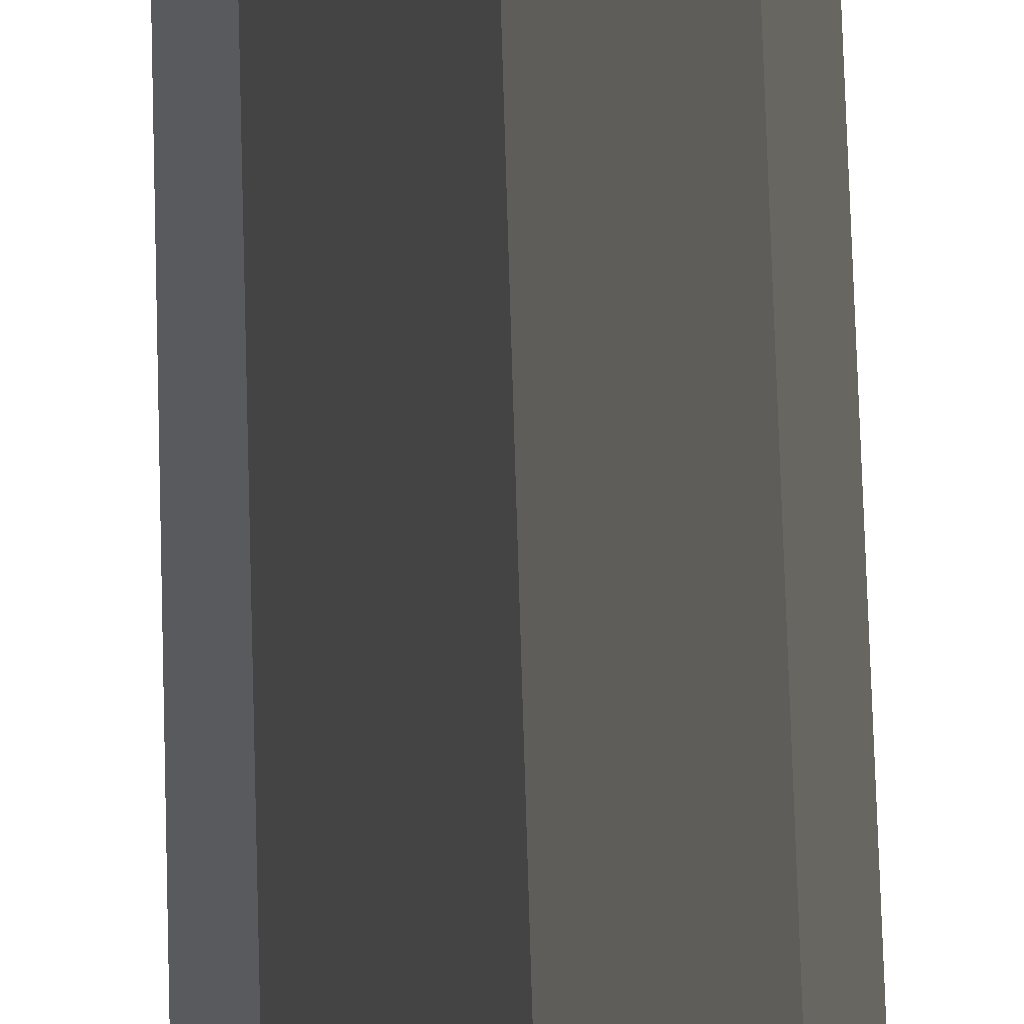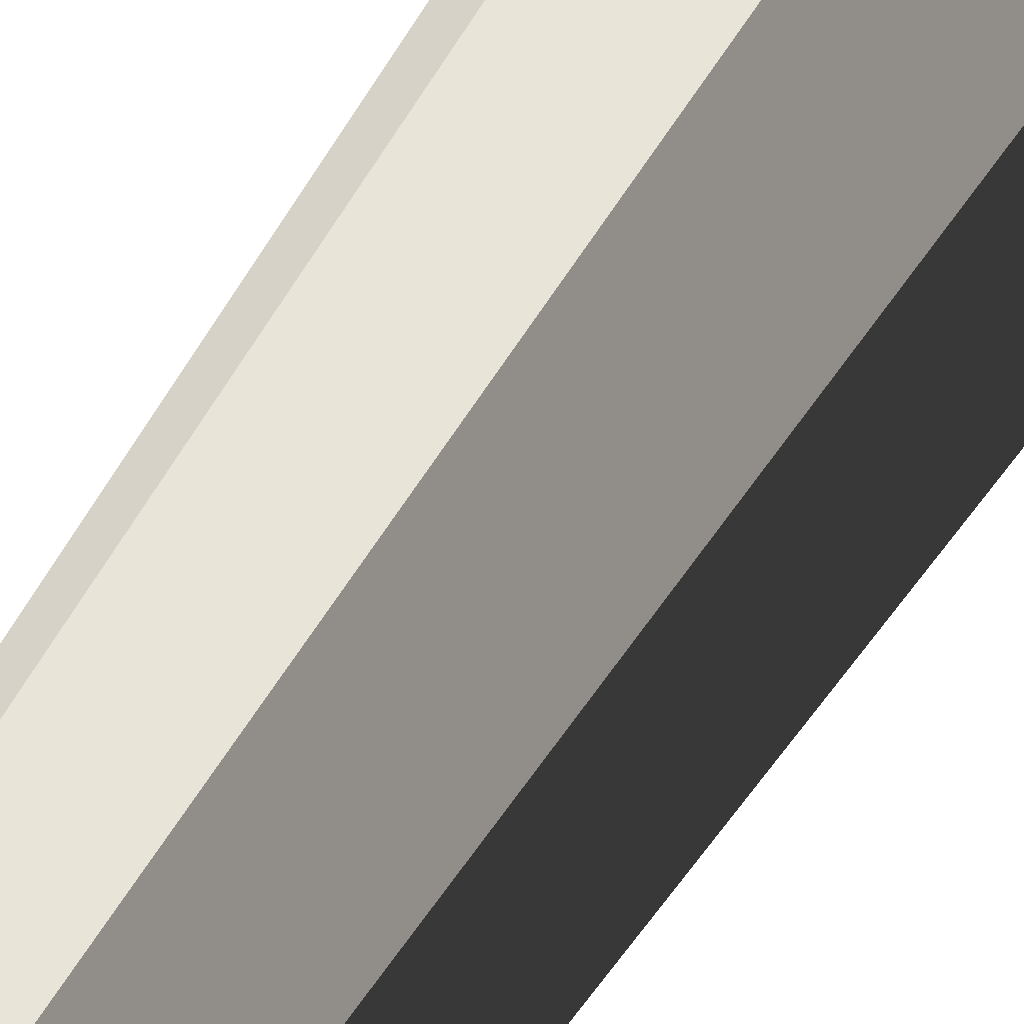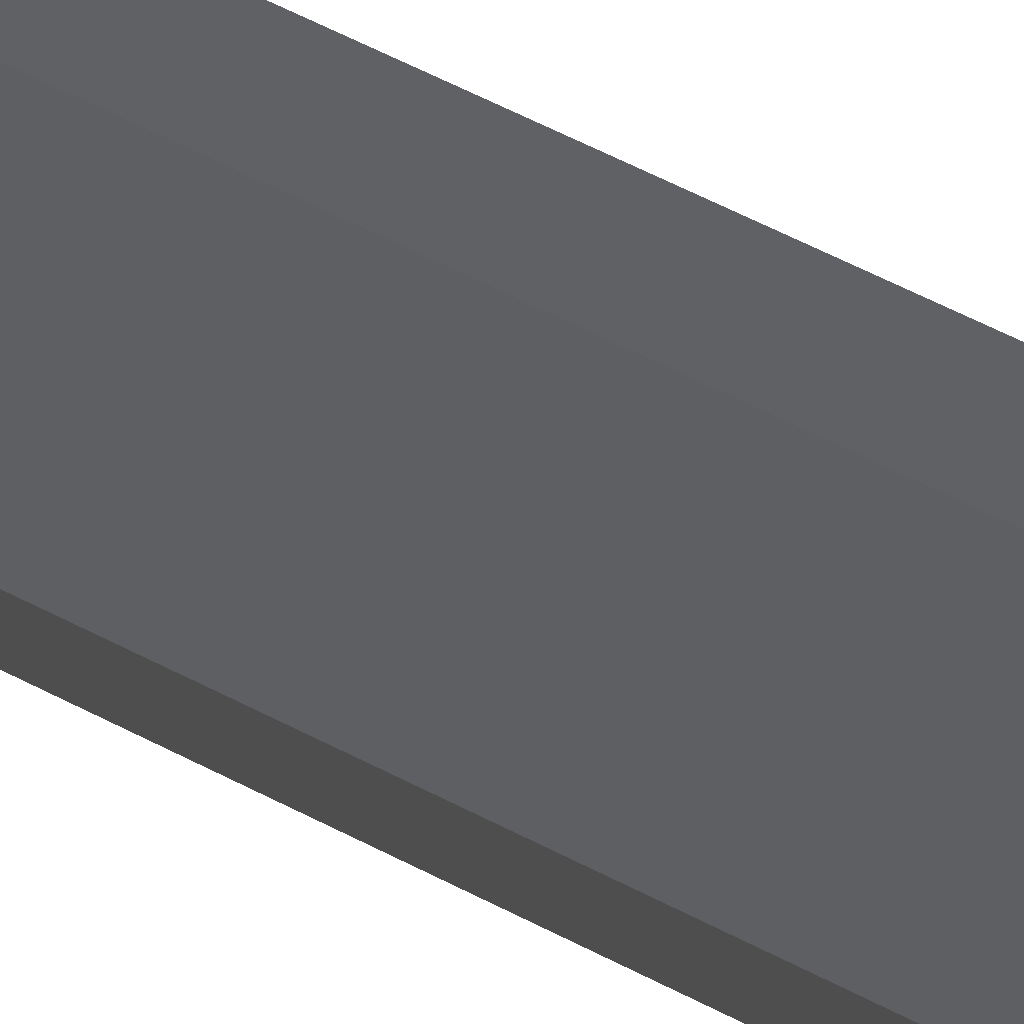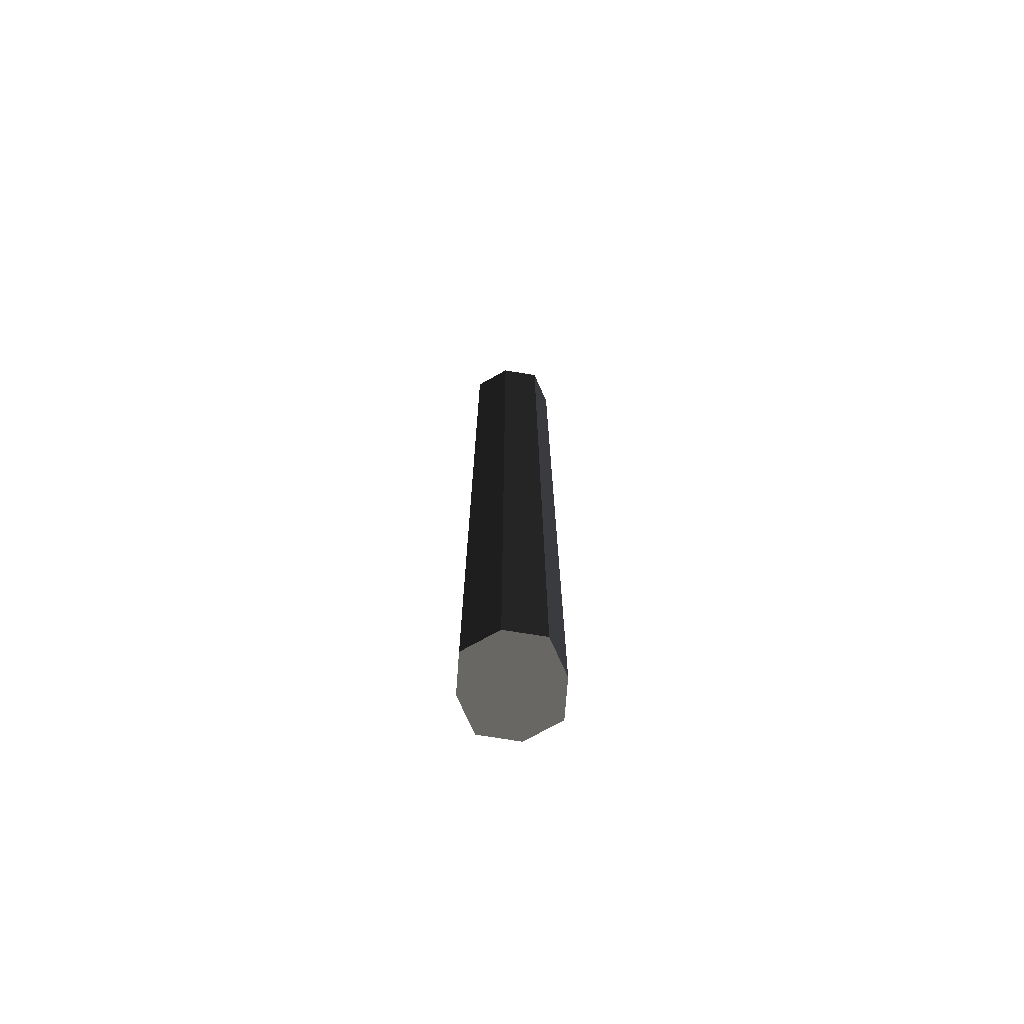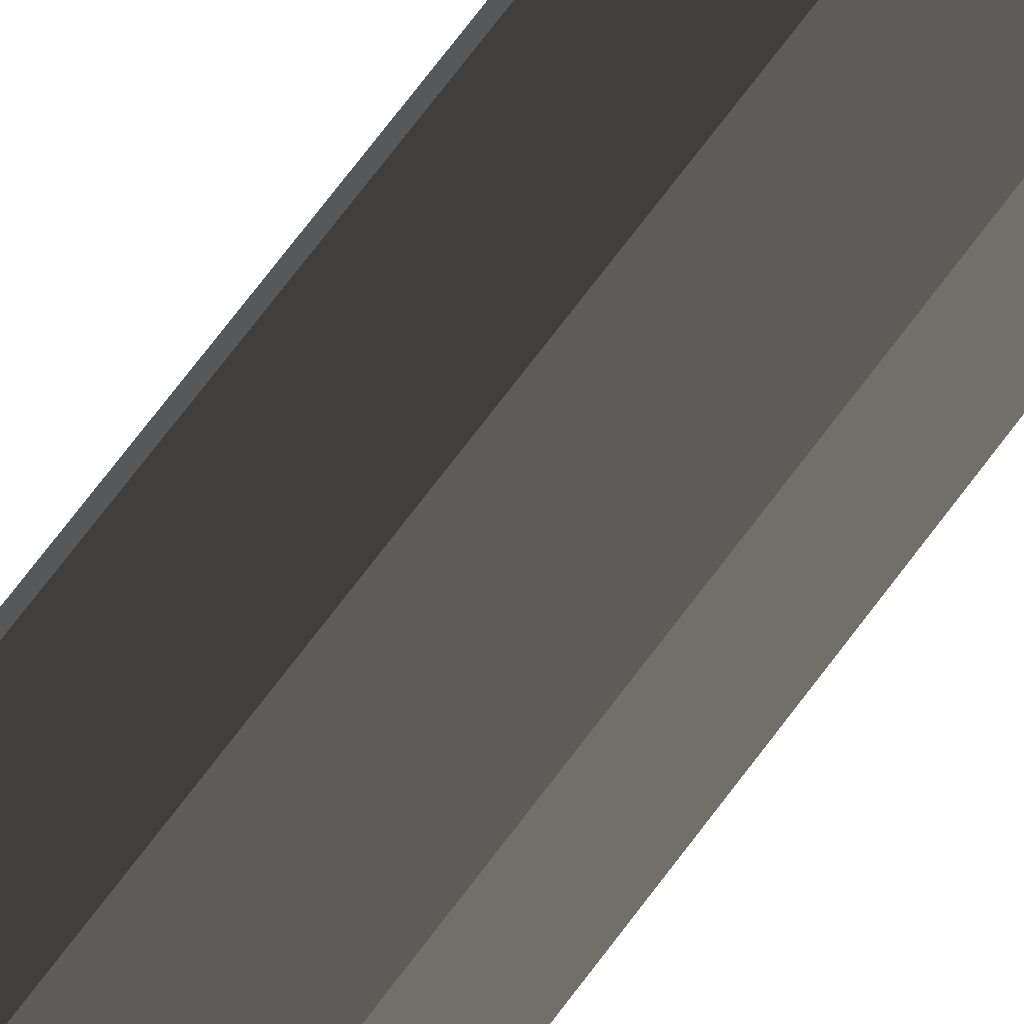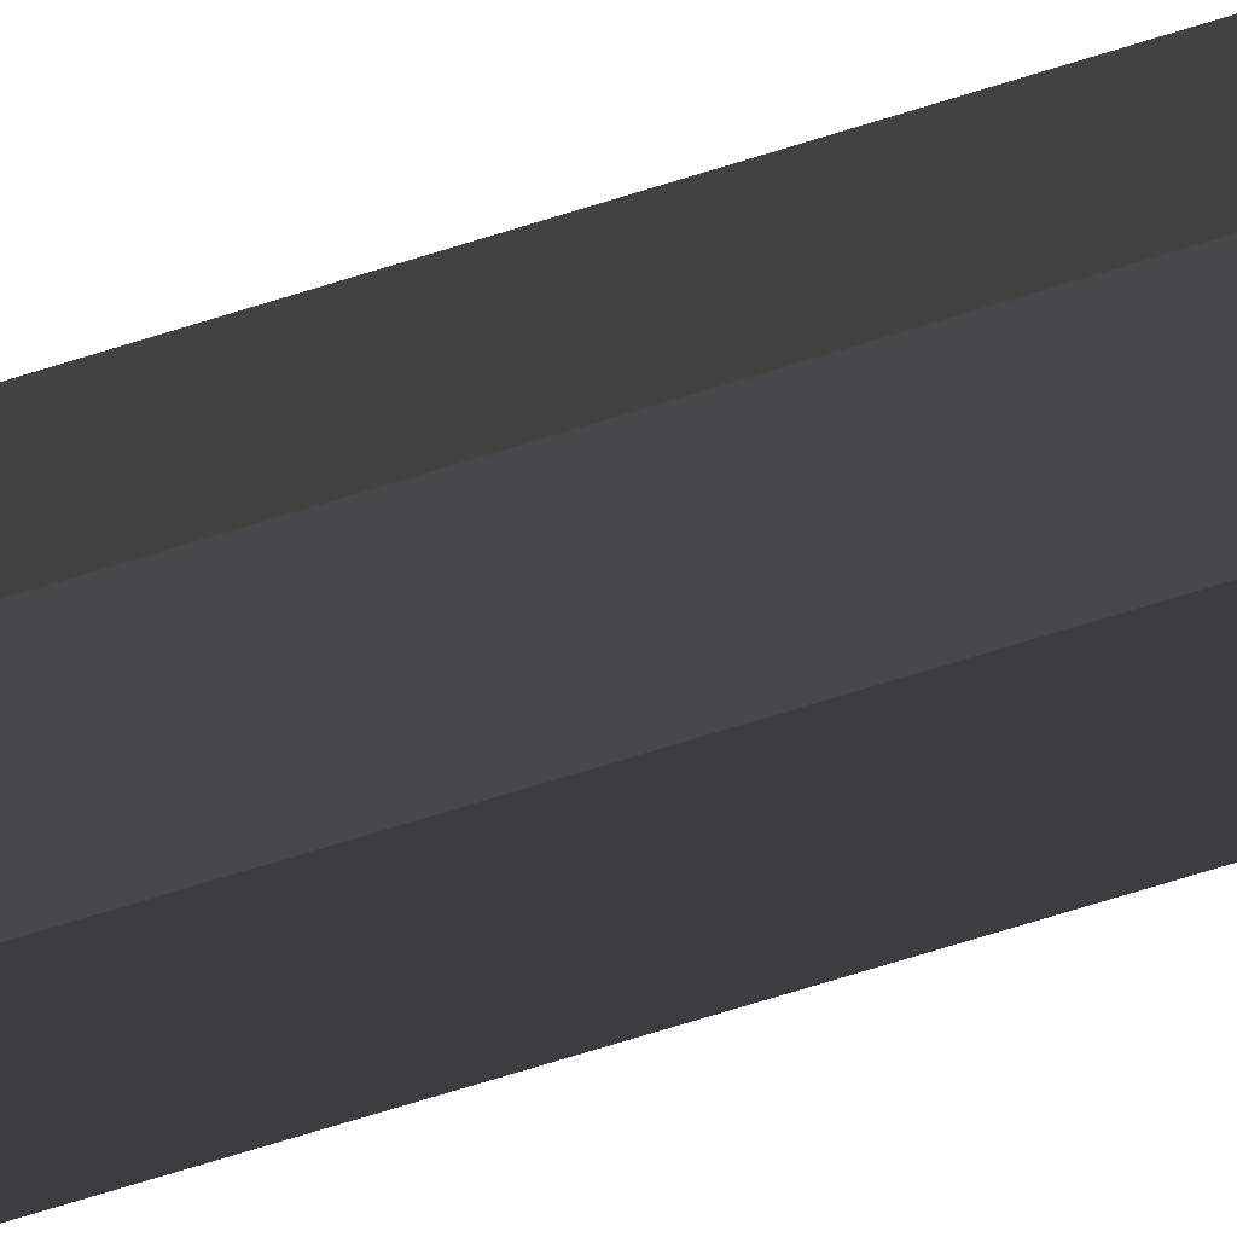
<metadata>
{"format":"obj","ext":"obj","renderer":"f3d","projection":"perspective","resolution":1024,"background":"white","views":[{"elev":63.8,"azim":178.4,"up":"+Y"},{"elev":-28.5,"azim":160.9,"up":"+Y"},{"elev":49.4,"azim":-58.6,"up":"+Y"},{"elev":-72.9,"azim":-80.0,"up":"+Z"},{"elev":67.9,"azim":36.2,"up":"+Y"},{"elev":-69.3,"azim":-72.5,"up":"+Y"}]}
</metadata>
<code>
v -0.1403 2.537e-06 1.7
v -0.1403 -2.076e-06 -1.009
v -0.1039 0.1039 -1.009
v -0.1039 0.1039 1.7
v -9.108e-06 0.1302 1.7
v -1.002e-05 0.1302 -1.009
v 0.1039 0.1039 -1.009
v 0.1039 0.1039 1.7
v 0.1403 3.254e-06 1.7
v 0.1403 -1.359e-06 -1.009
v 0.1039 -0.1039 -1.009
v 0.1039 -0.1039 1.7
v 1.026e-05 -0.1302 1.7
v 9.342e-06 -0.1302 -1.009
v -0.1039 -0.1039 -1.009
v -0.1039 -0.1039 1.7
v -3.402e-07 -1.717e-06 -1.009
v 0.1403 -1.359e-06 -1.009
v 0.1039 0.1039 -1.009
v -1.002e-05 0.1302 -1.009
v 9.342e-06 -0.1302 -1.009
v 0.1039 -0.1039 -1.009
v -0.1039 -0.1039 -1.009
v -0.1403 -2.076e-06 -1.009
v -0.1039 0.1039 -1.009
v 5.736e-07 2.896e-06 1.7
v -0.1403 2.537e-06 1.7
v -0.1039 0.1039 1.7
v -9.108e-06 0.1302 1.7
v 1.026e-05 -0.1302 1.7
v -0.1039 -0.1039 1.7
v 0.1039 -0.1039 1.7
v 0.1403 3.254e-06 1.7
v 0.1039 0.1039 1.7
v 0.1039 0.1039 1.7
v 0.1039 0.1039 -1.009
v 0.1403 -1.359e-06 -1.009
v 0.1403 3.254e-06 1.7
v -0.1039 -0.1039 1.7
v -0.1039 -0.1039 -1.009
v -0.1403 -2.076e-06 -1.009
v -0.1403 2.537e-06 1.7
v 0.1039 -0.1039 1.7
v 0.1039 -0.1039 -1.009
v 9.342e-06 -0.1302 -1.009
v 1.026e-05 -0.1302 1.7
v -0.1039 0.1039 1.7
v -0.1039 0.1039 -1.009
v -1.002e-05 0.1302 -1.009
v -9.108e-06 0.1302 1.7
g Wall_t5(Clone)_34645_244
f 1 3 2
f 1 4 3
f 5 7 6
f 5 8 7
f 9 11 10
f 9 12 11
f 13 15 14
f 13 16 15
f 17 19 18
f 17 20 19
f 21 17 18
f 21 18 22
f 23 17 21
f 23 24 17
f 24 20 17
f 24 25 20
f 26 28 27
f 26 29 28
f 30 26 27
f 30 27 31
f 32 26 30
f 32 33 26
f 33 29 26
f 33 34 29
f 35 37 36
f 35 38 37
f 39 41 40
f 39 42 41
f 43 45 44
f 43 46 45
f 47 49 48
f 47 50 49

</code>
